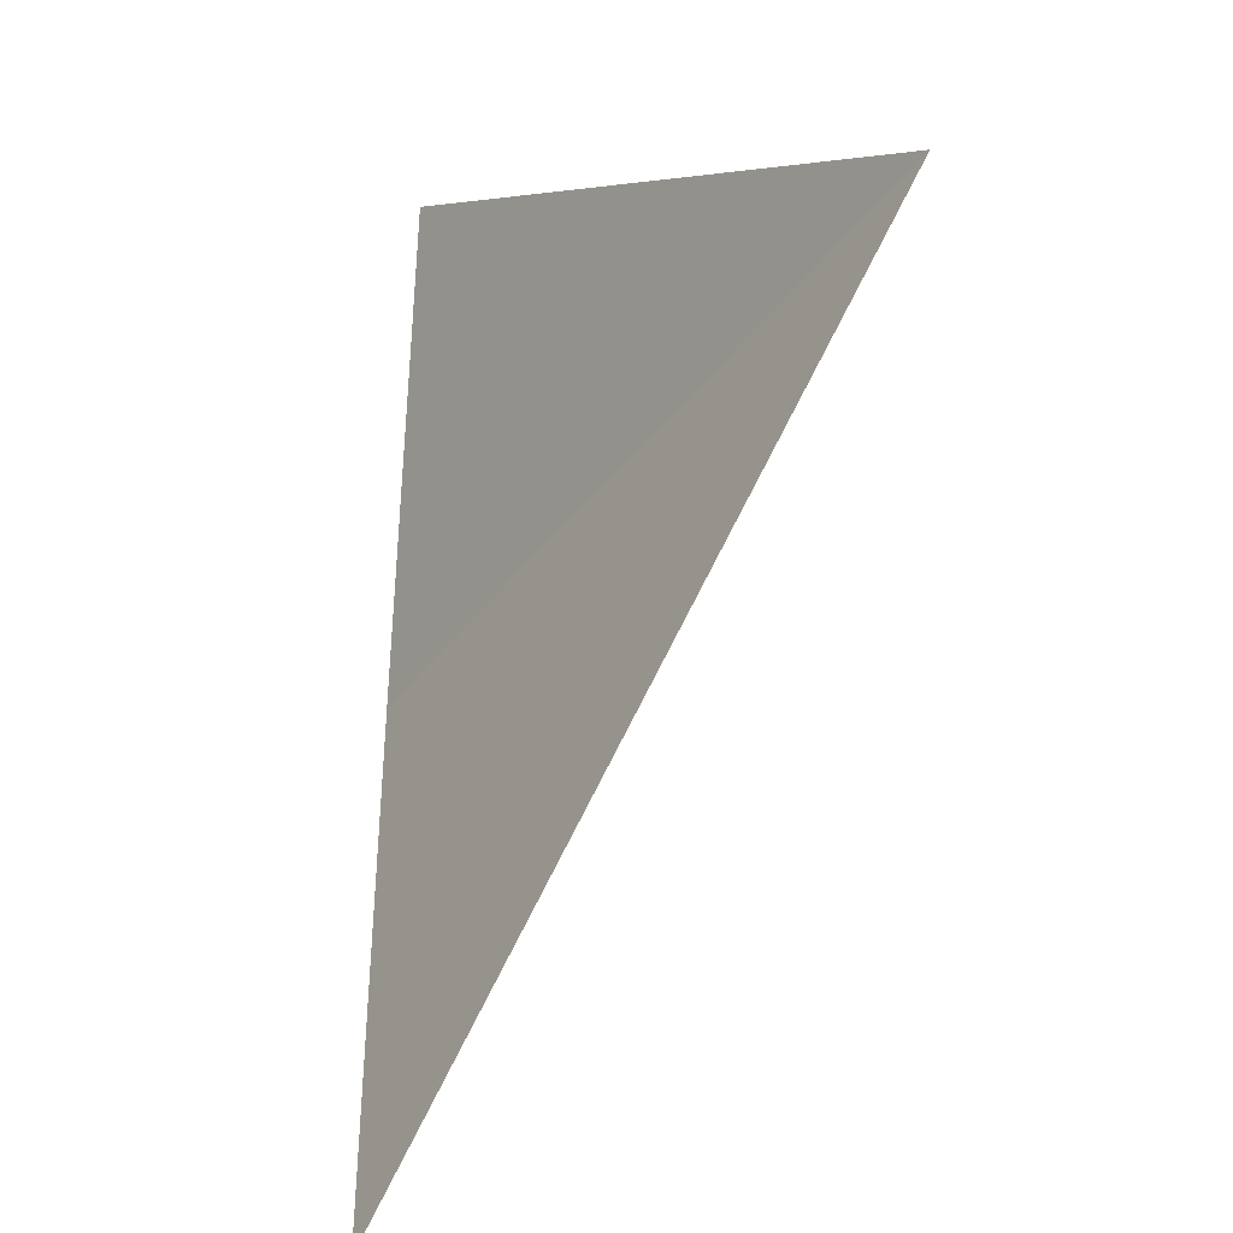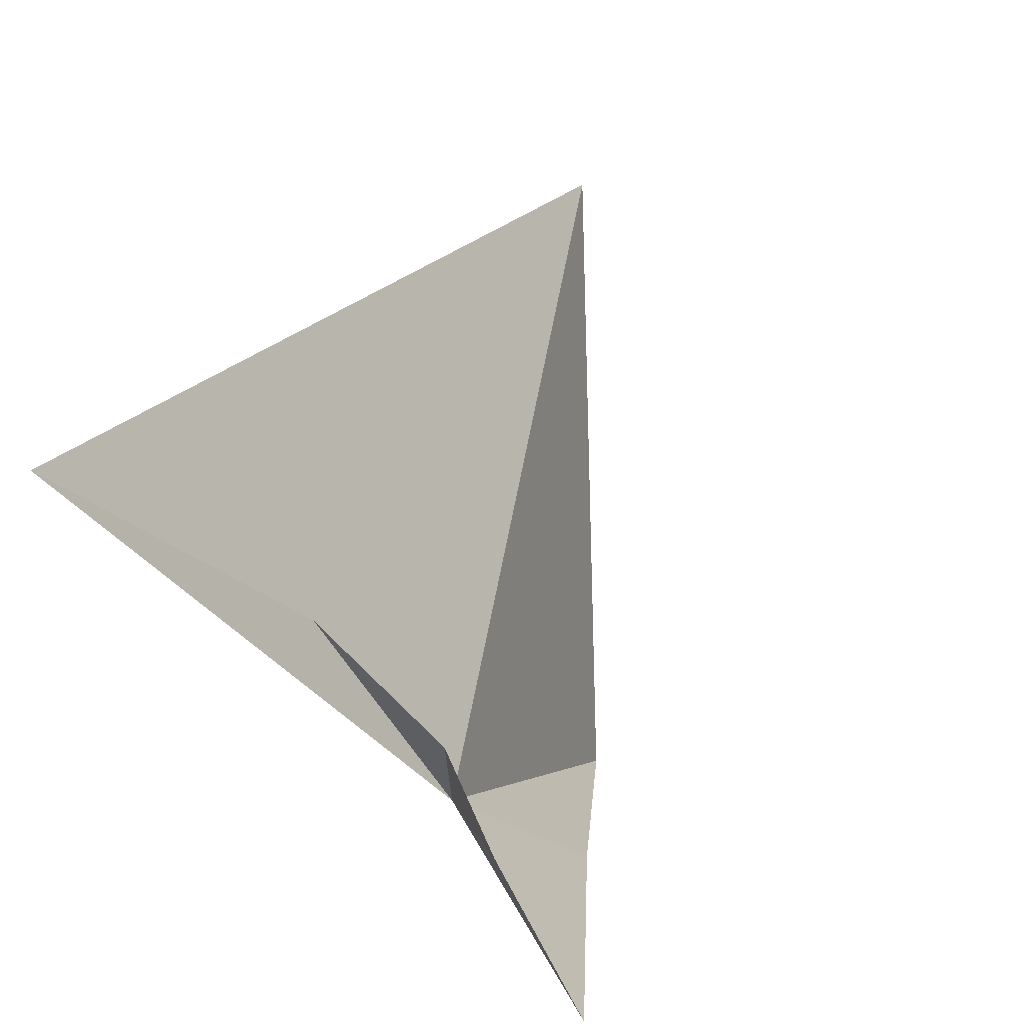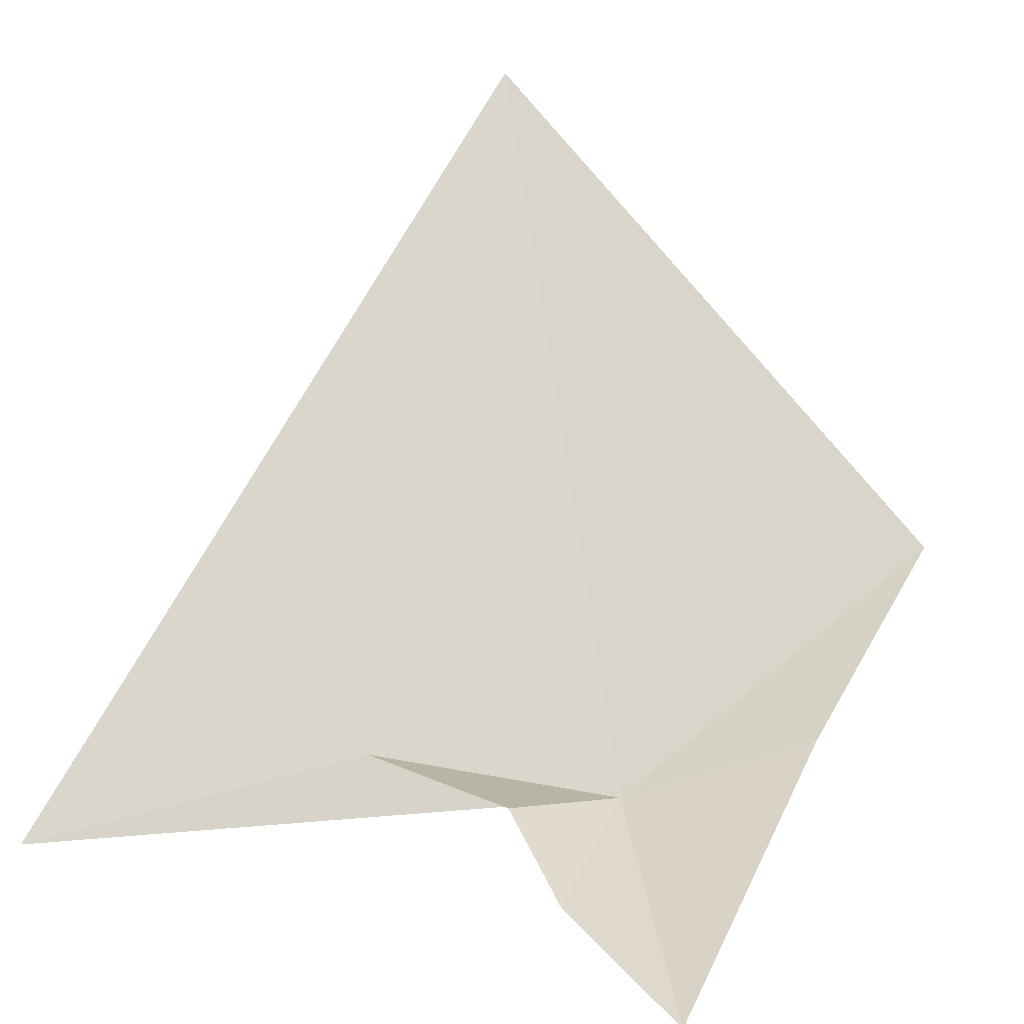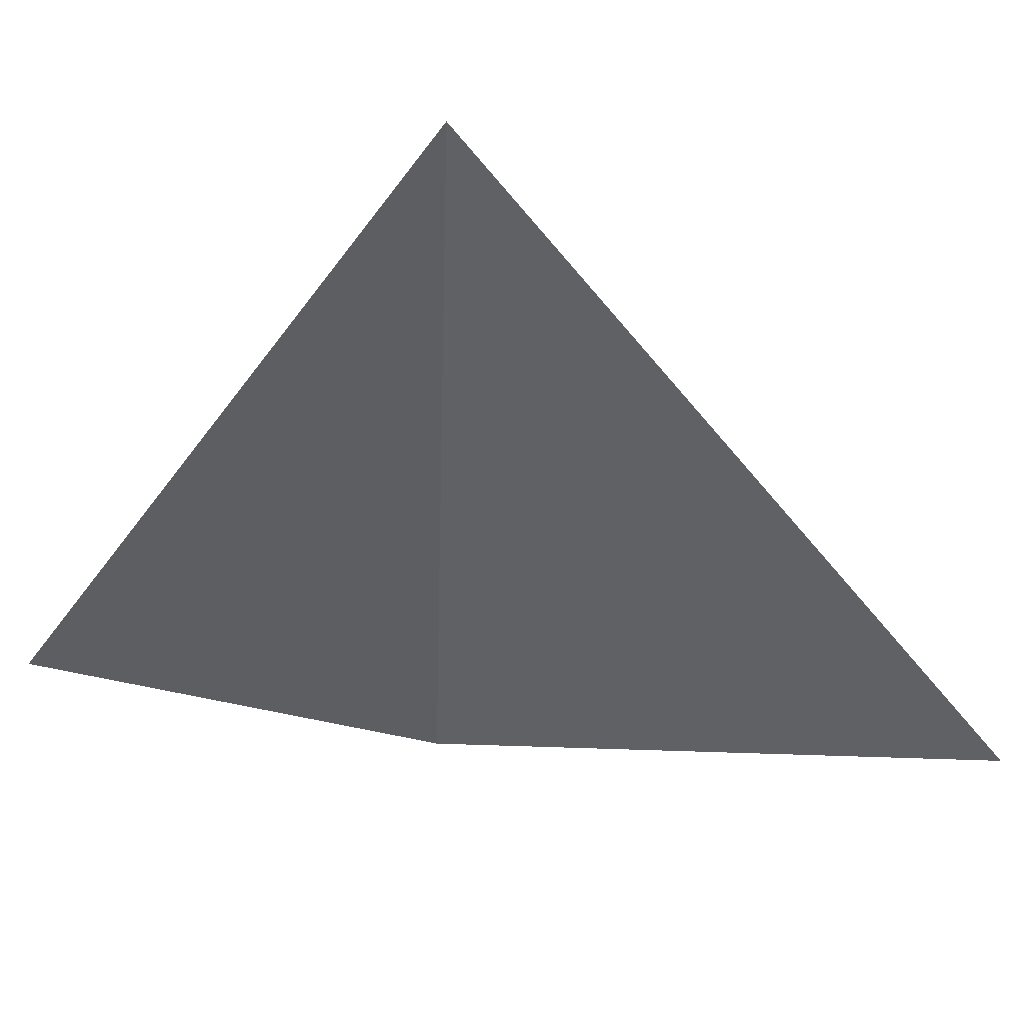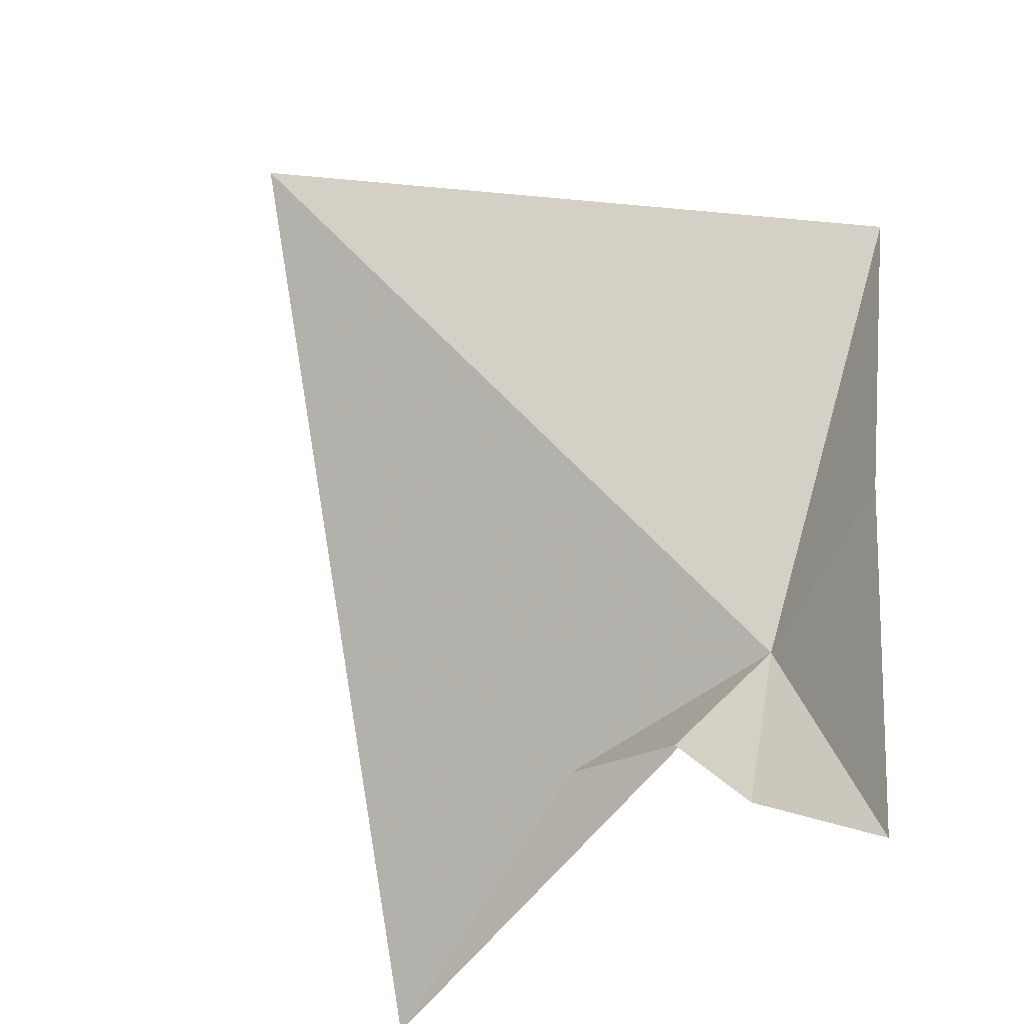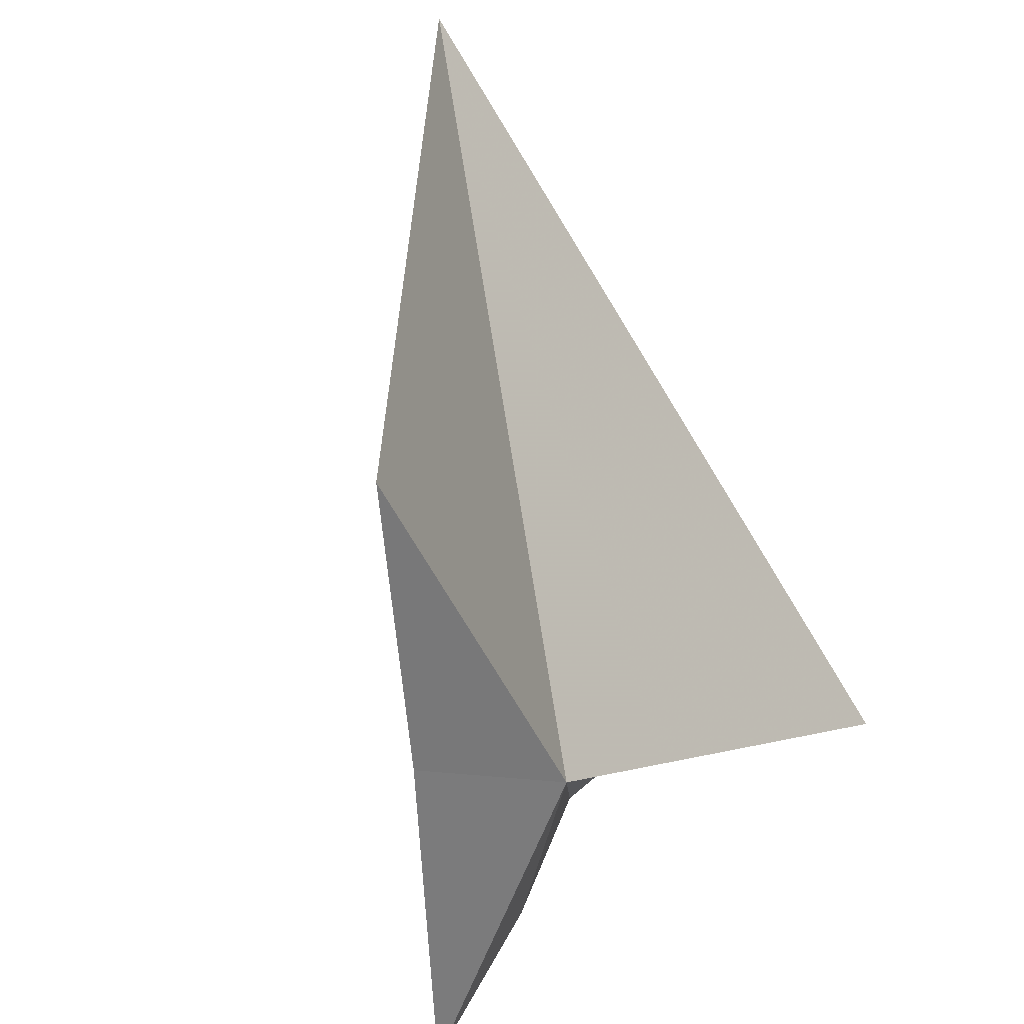
<metadata>
{"format":"obj","ext":"obj","renderer":"f3d","projection":"perspective","resolution":1024,"background":"white","views":[{"elev":21.3,"azim":-93.2,"up":"+Y"},{"elev":-72.2,"azim":-52.3,"up":"+Y"},{"elev":40.8,"azim":19.2,"up":"+Z"},{"elev":-13.0,"azim":-153.1,"up":"+Z"},{"elev":-36.8,"azim":43.2,"up":"+Y"},{"elev":31.5,"azim":129.3,"up":"+Y"}]}
</metadata>
<code>
v -11.51 15.91 17.4
v -12.43 15.52 17.36
v -12.06 16.89 18.12
v -11.23 16.07 17.47
v -11.27 15.43 17.47
v -11.93 15.82 17.44
v -11.16 16.62 17.46
v -11.65 15.74 17.5
v -11.51 15.58 17.49
f 1 3 2
f 1 5 4
f 1 2 6
f 1 7 3
f 1 6 8
f 1 9 5
f 1 8 9
f 1 4 7

</code>
